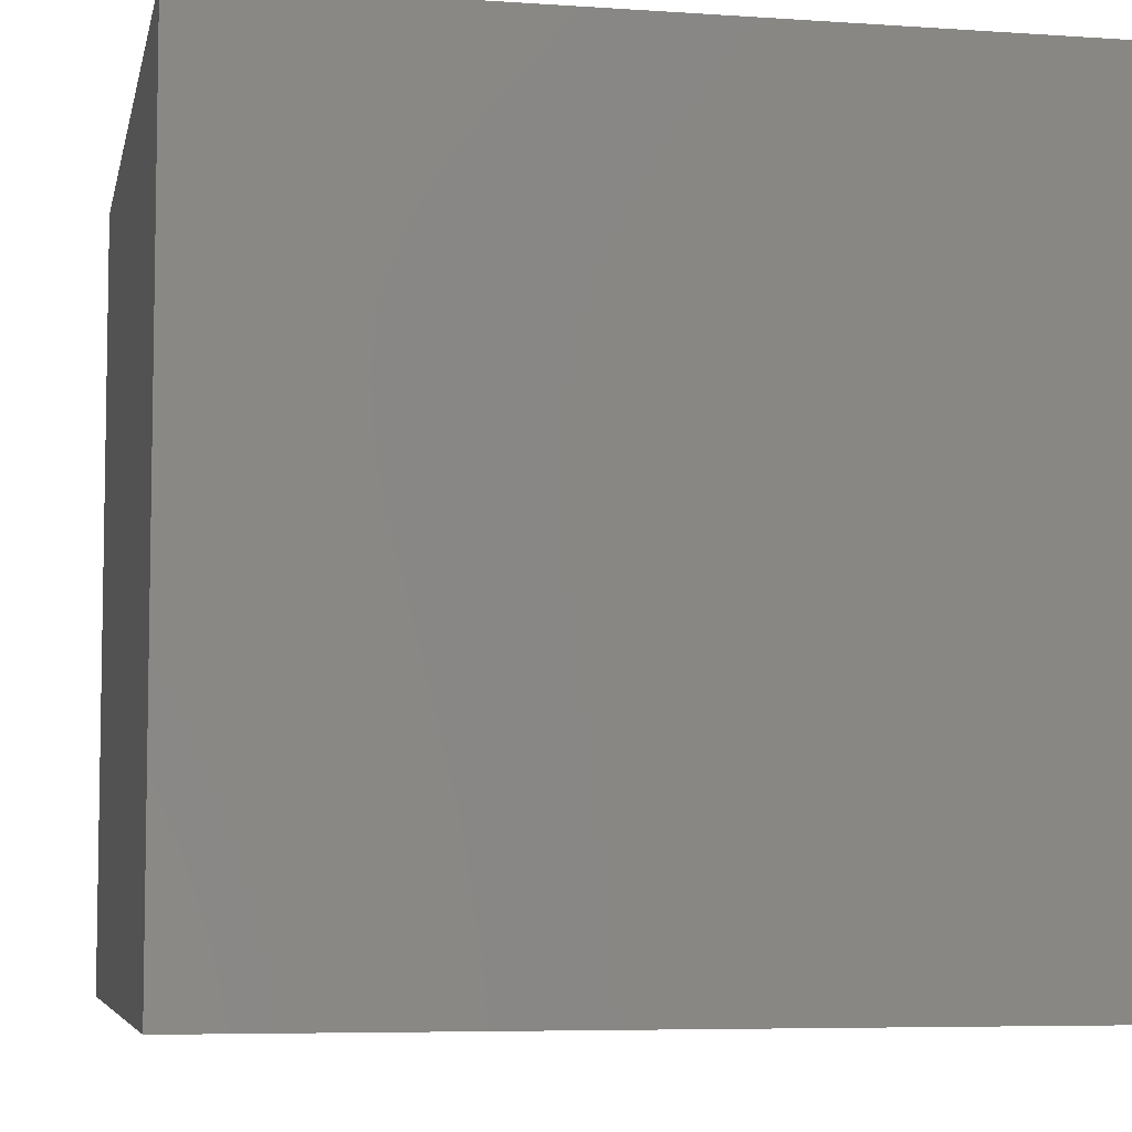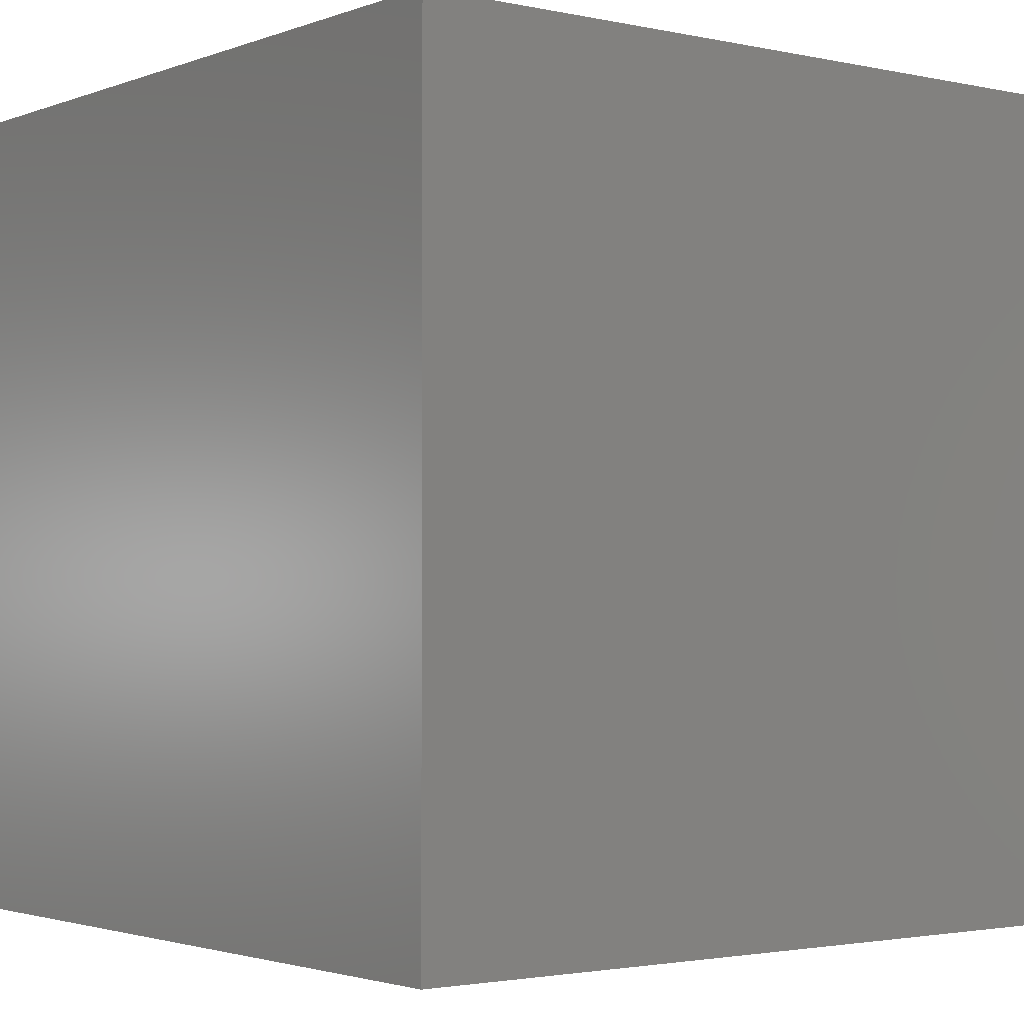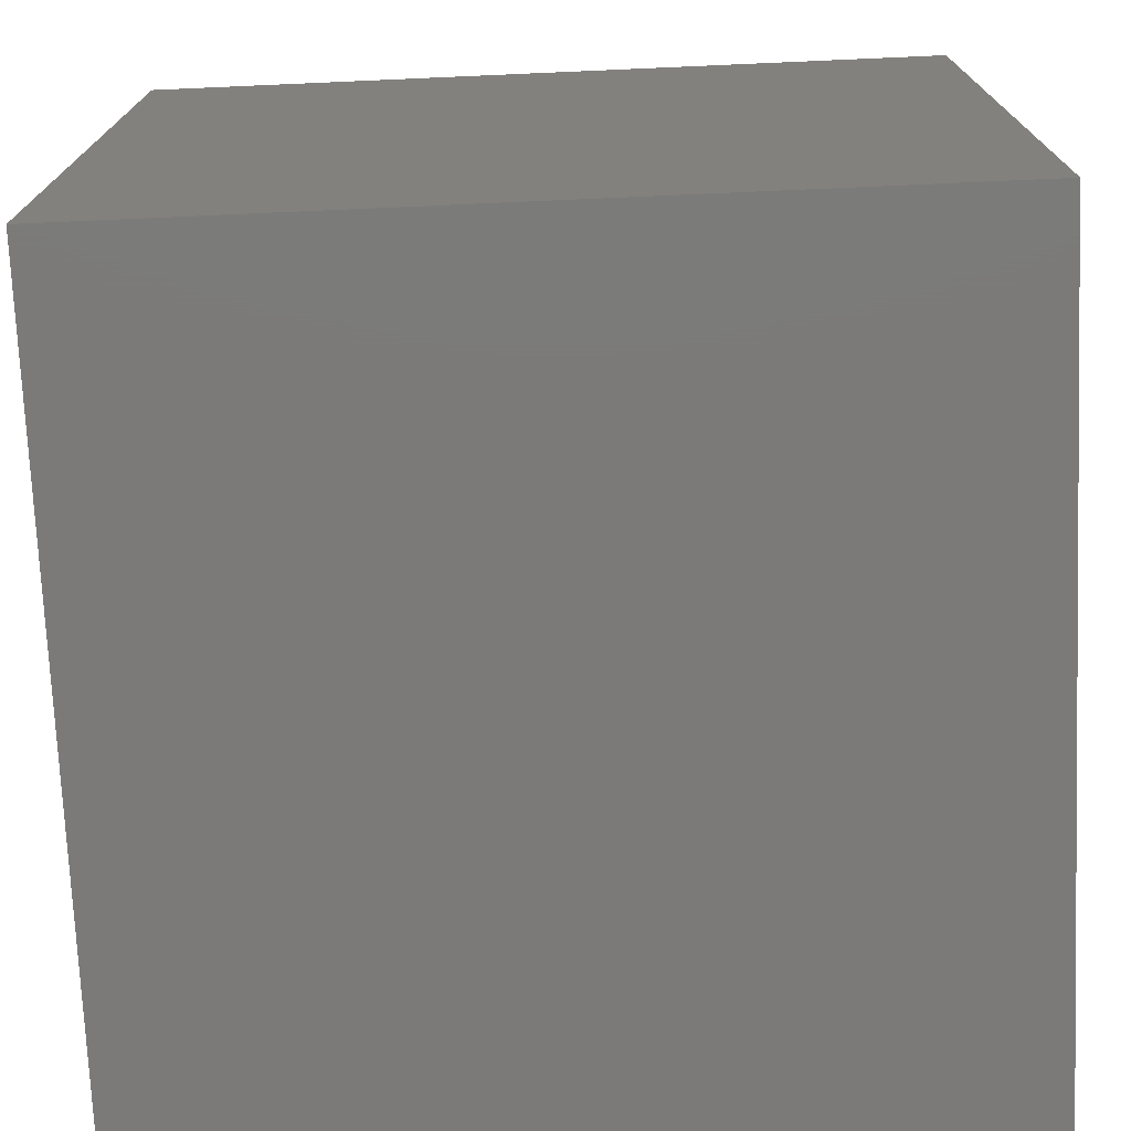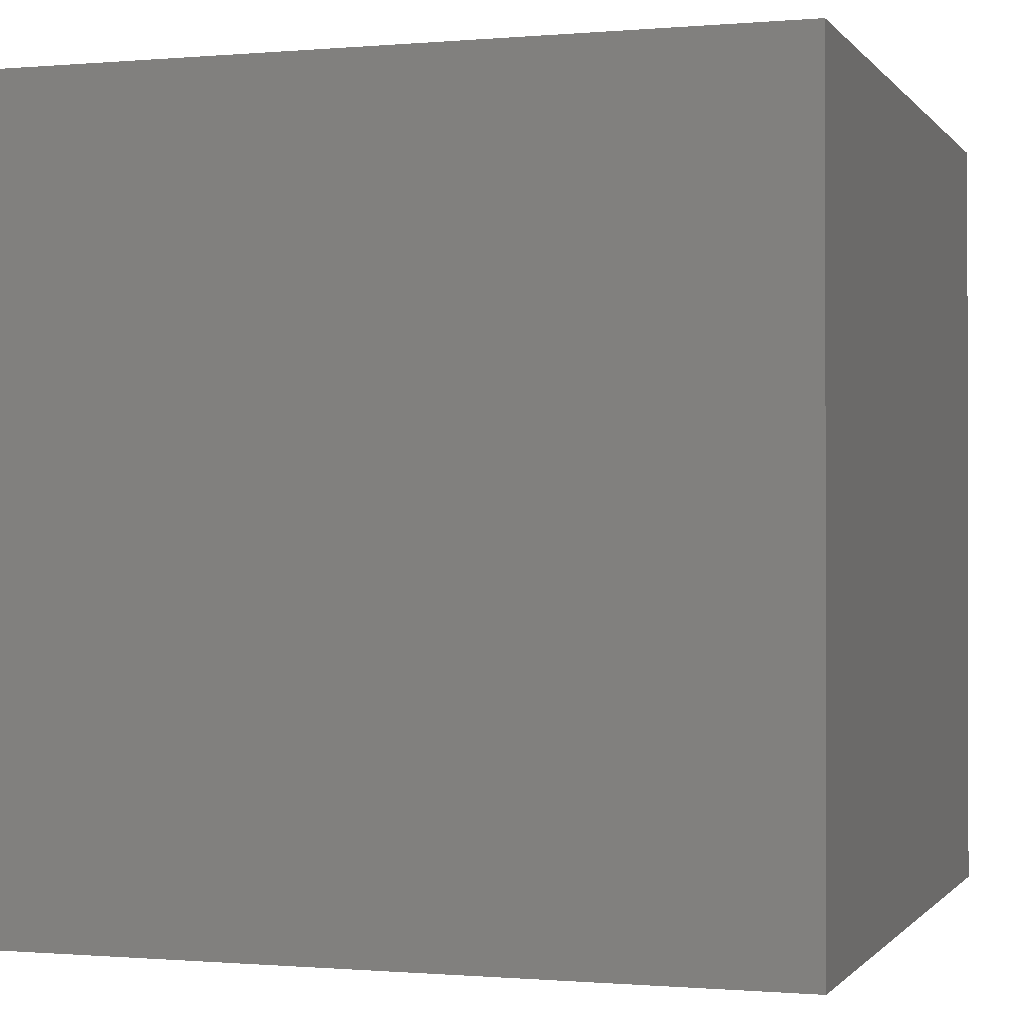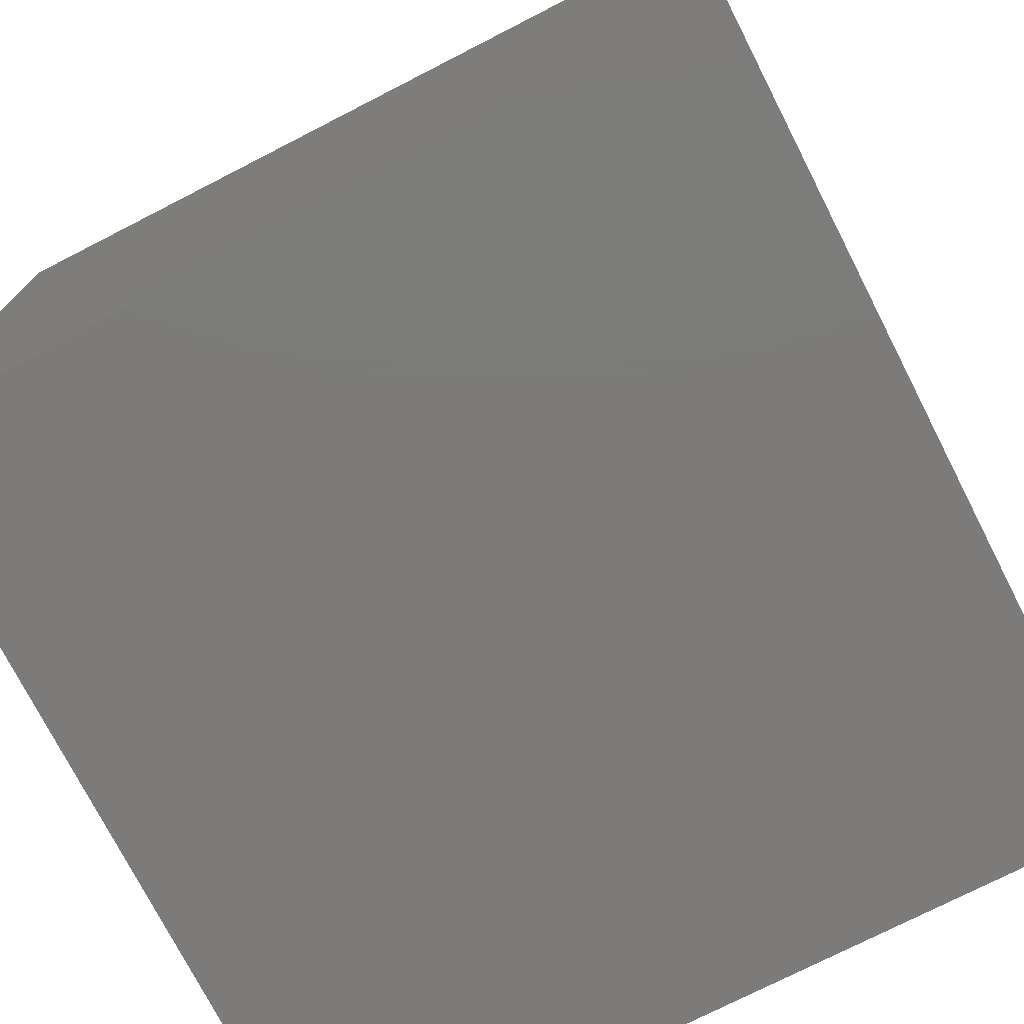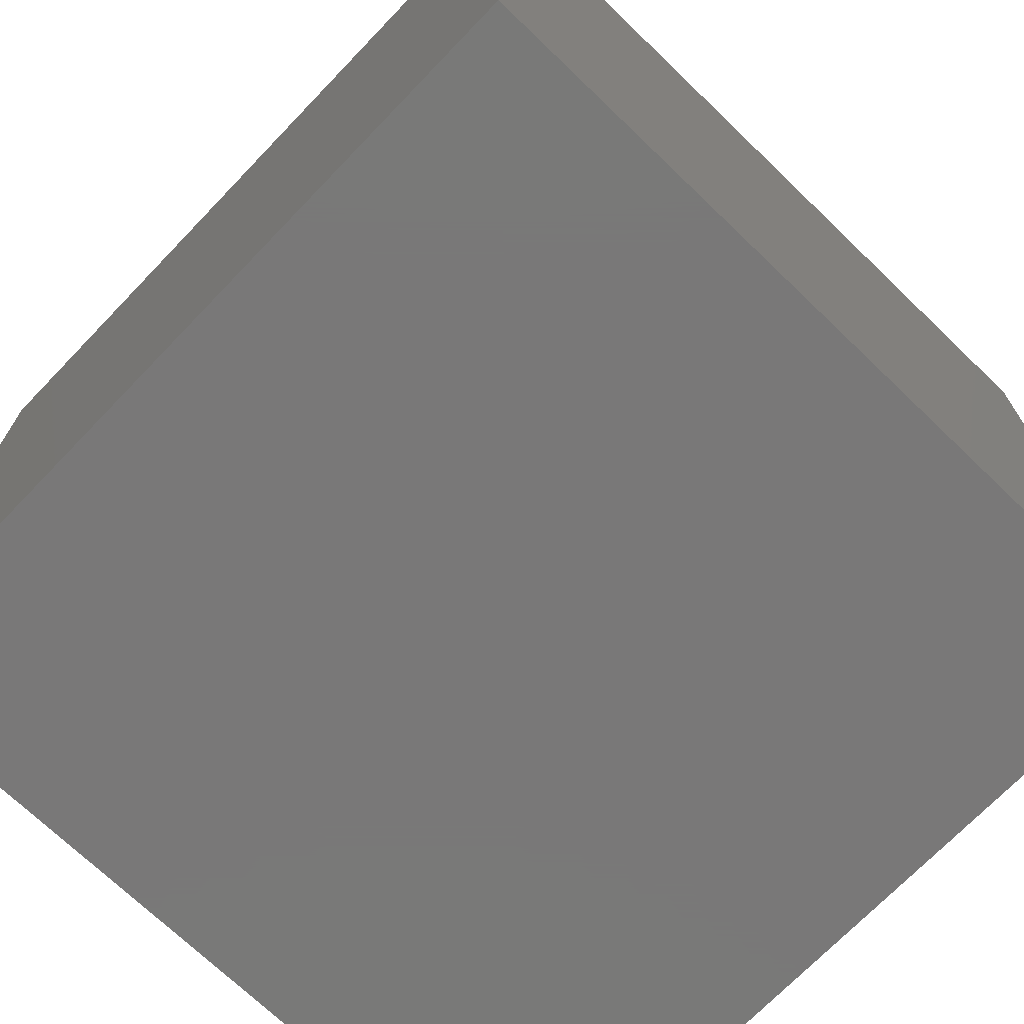
<metadata>
{"format":"stl","ext":"stl","renderer":"f3d","projection":"perspective","resolution":1024,"background":"white","views":[{"elev":-6.3,"azim":168.5,"up":"+Z"},{"elev":-2.2,"azim":52.3,"up":"+Y"},{"elev":-73.7,"azim":2.5,"up":"+Z"},{"elev":-0.6,"azim":108.0,"up":"+Z"},{"elev":-74.9,"azim":-152.9,"up":"+Z"},{"elev":-71.4,"azim":-133.9,"up":"+Y"}]}
</metadata>
<code>
# stl→obj: 8 verts, 12 faces
v 6 5 -7
v 5 5 -7
v 6 4 -7
v 5 4 -7
v 6 4 -8
v 5 4 -8
v 6 5 -8
v 5 5 -8
f 1 2 3
f 3 2 4
f 5 6 7
f 7 6 8
f 4 6 3
f 3 6 5
f 2 8 4
f 4 8 6
f 1 7 2
f 2 7 8
f 3 5 1
f 1 5 7

</code>
